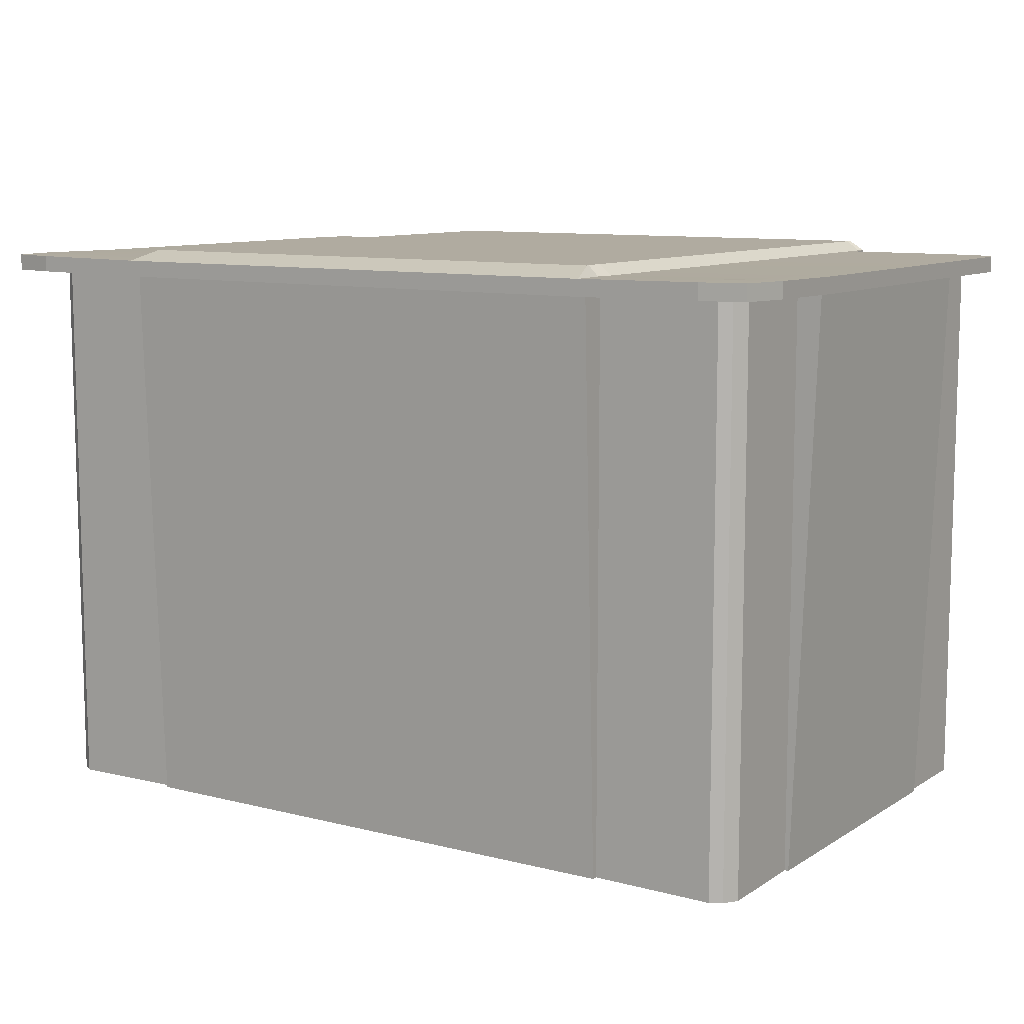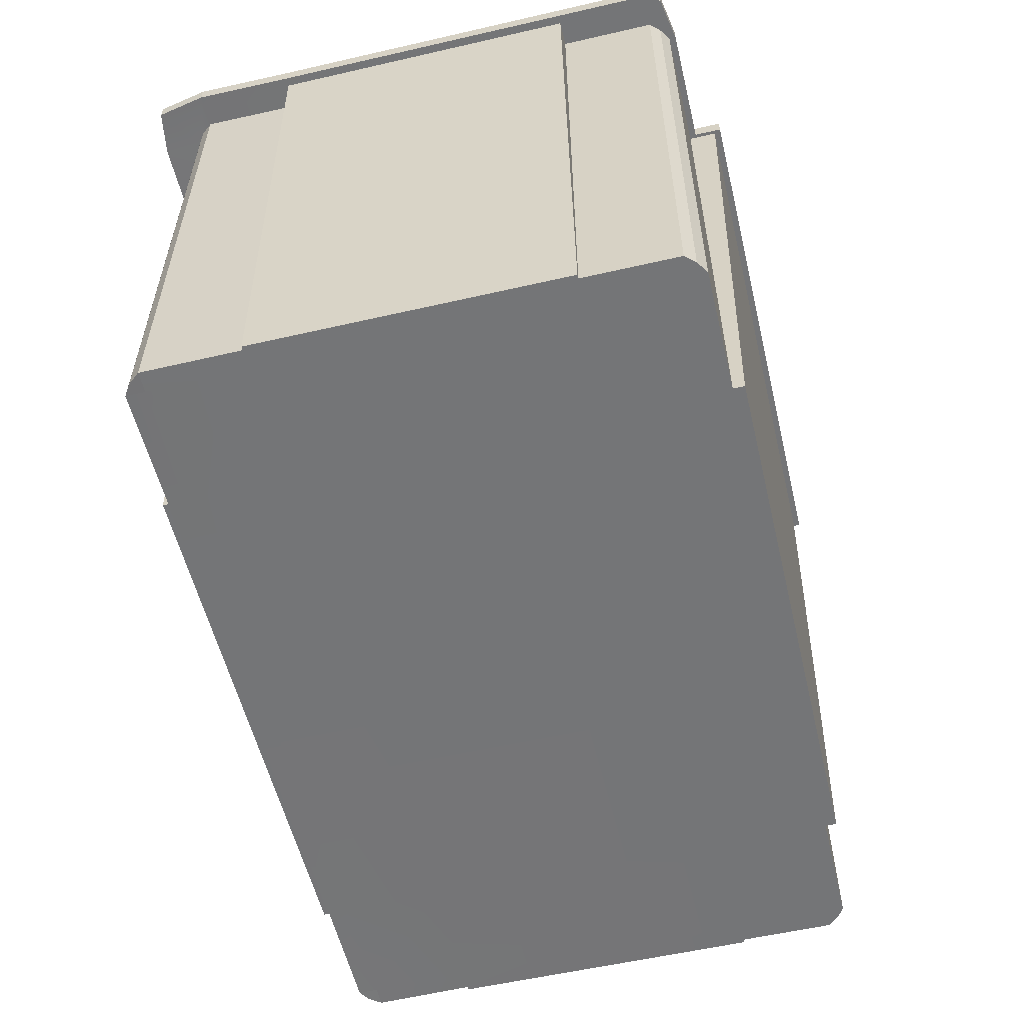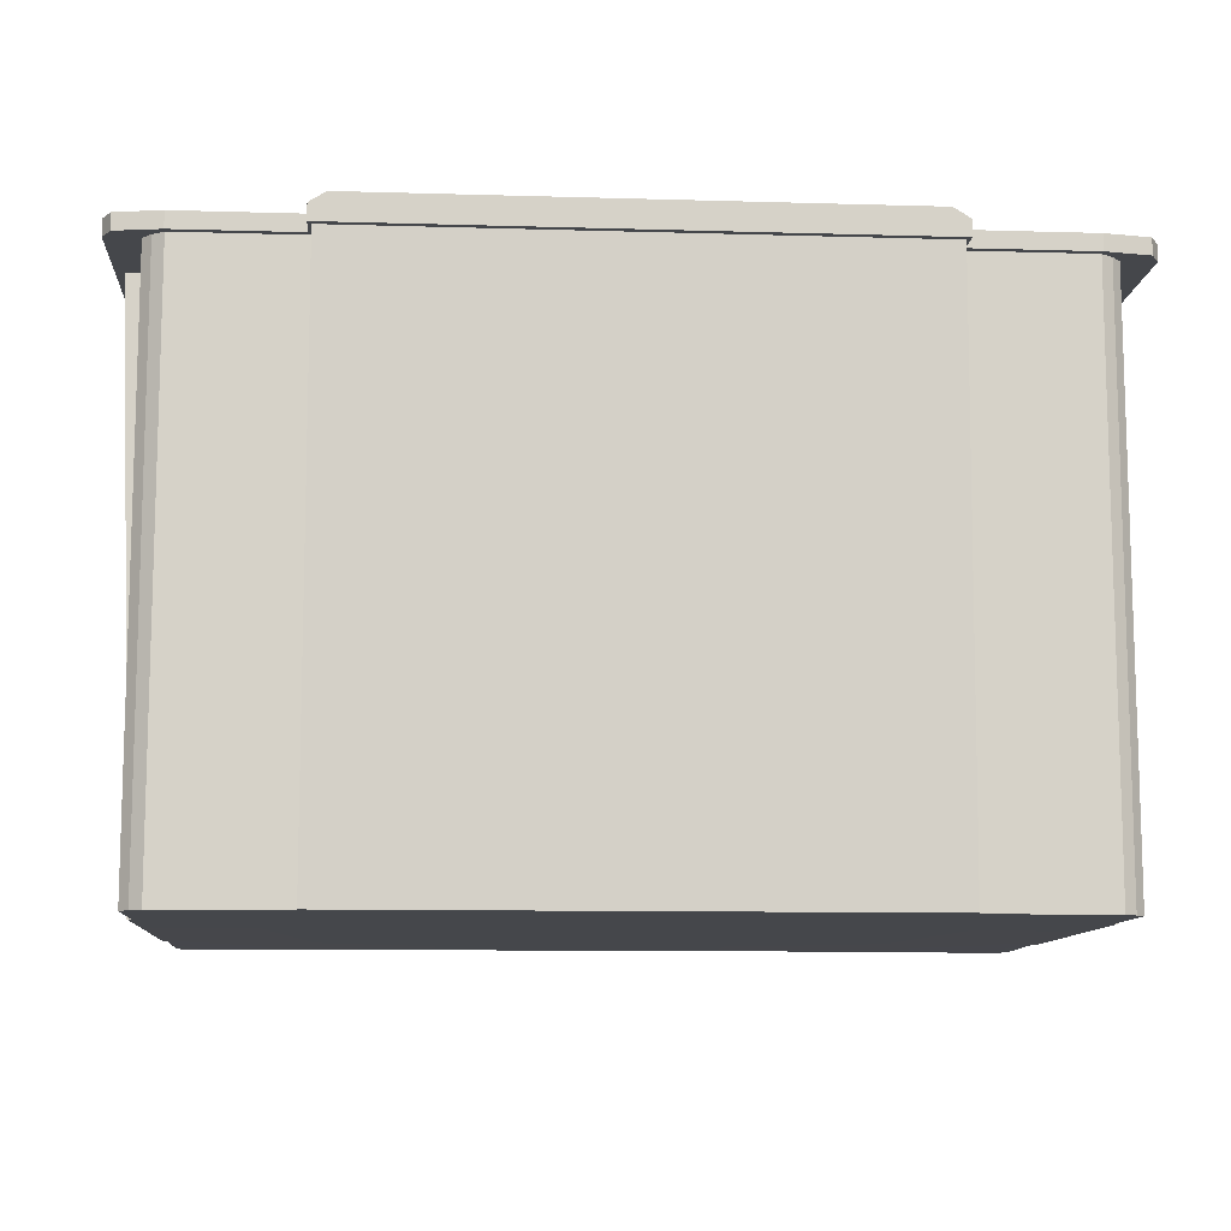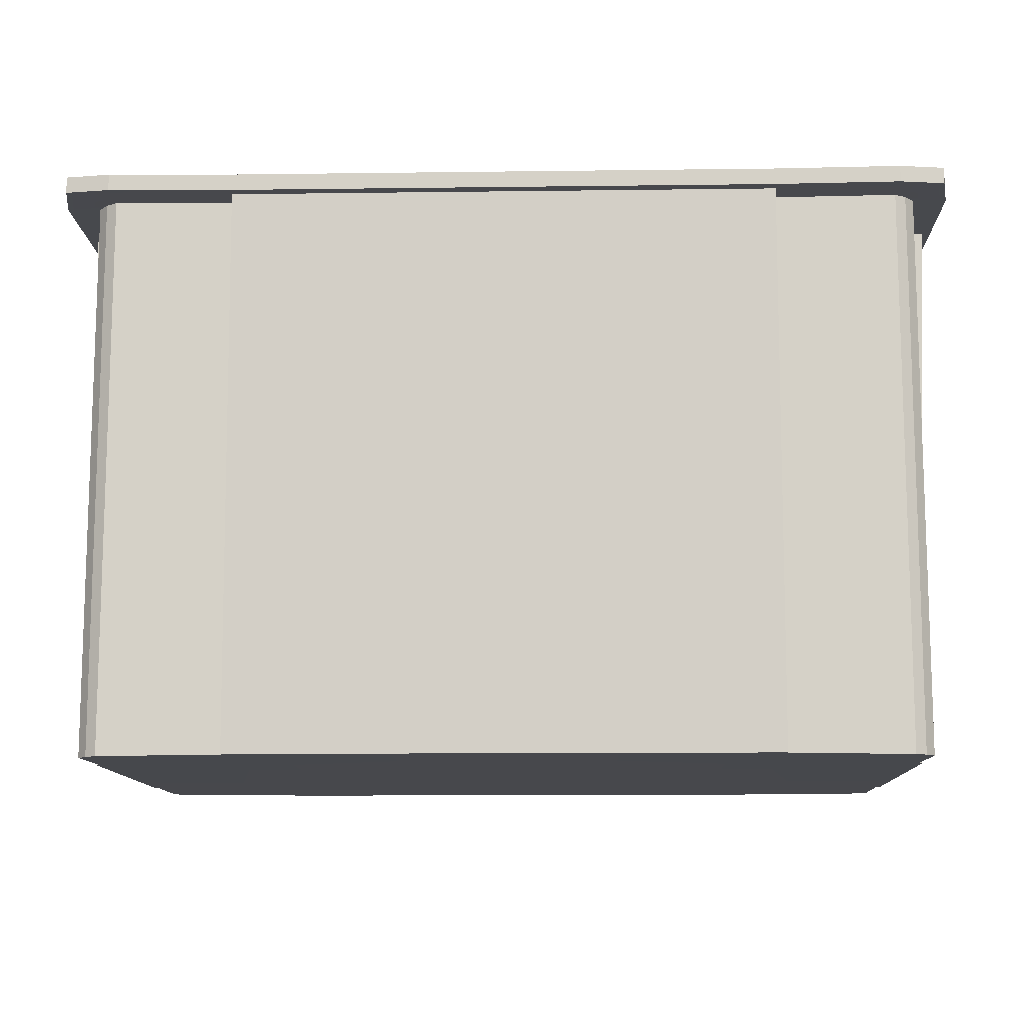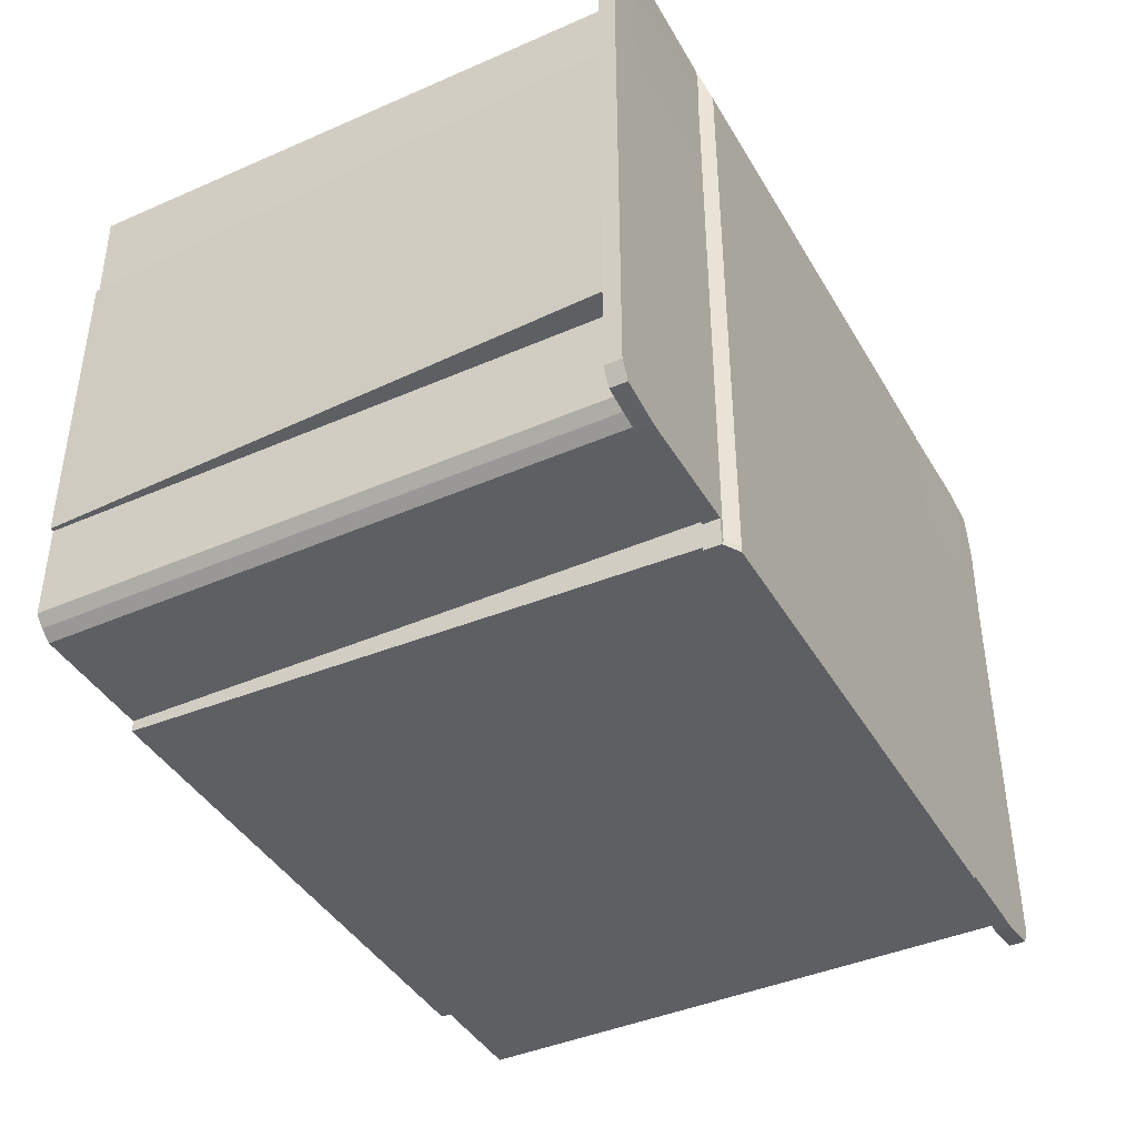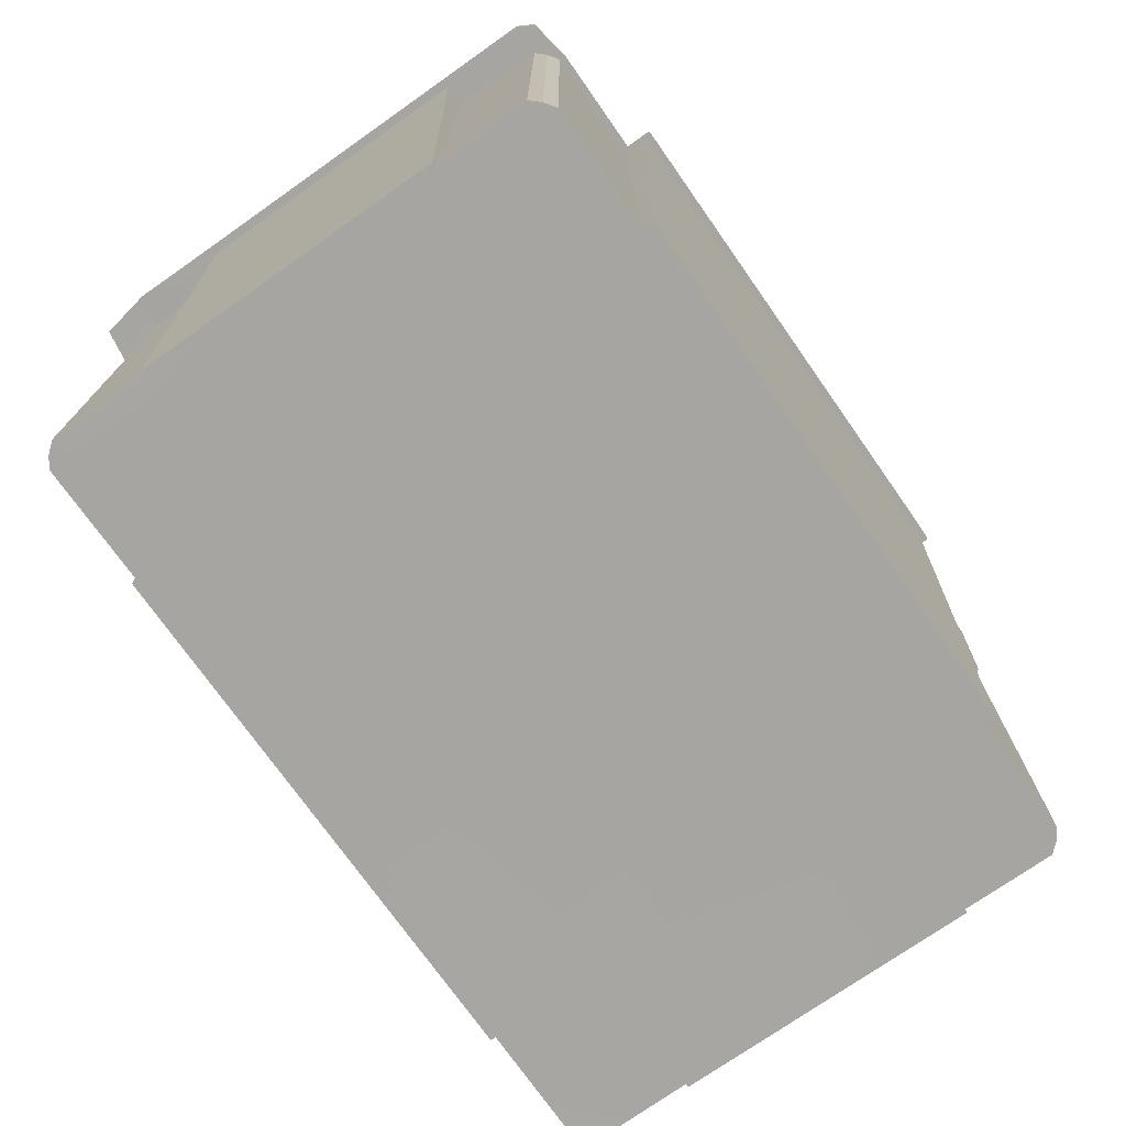
<metadata>
{"format":"obj","ext":"obj","renderer":"f3d","projection":"perspective","resolution":1024,"background":"white","views":[{"elev":9.8,"azim":33.2,"up":"+Y"},{"elev":-56.5,"azim":103.5,"up":"+Y"},{"elev":-10.6,"azim":175.8,"up":"+Y"},{"elev":-11.6,"azim":1.8,"up":"+Y"},{"elev":-41.5,"azim":117.9,"up":"+Z"},{"elev":-73.9,"azim":125.1,"up":"+Y"}]}
</metadata>
<code>
o Cube.001
v 1.897 0.0232 1.211
v 1.996 0.02238 1.211
v 1.95 0.02127 1.269
v 1.897 0.02225 1.304
v 1.996 2.723 1.211
v 1.95 2.724 1.269
v 1.896 0.02806 -1.298
v 1.896 2.717 -1.298
v 1.951 2.717 -1.26
v 1.951 0.02806 -1.26
v 2.013 0.02806 -0.7563
v 2.112 2.717 -0.7563
v 2.112 2.717 0.7353
v 2.013 0.02806 0.7353
v 1.896 0.02806 -0.7563
v 1.995 0.02806 -0.7563
v 1.995 0.02806 0.7353
v 1.896 0.02806 0.7353
v 1.896 0.02806 -1.212
v 1.995 0.02806 -1.212
v 1.995 2.717 -1.212
v 1.995 2.717 -0.7563
v 1.995 2.717 0.7353
v 0 0.02806 -1.212
v 1.309 0.02806 -1.212
v 1.309 0.02806 -0.7563
v 0 0.02806 -0.7563
v 1.896 2.795 -1.212
v 1.309 2.795 -1.212
v 1.309 2.795 -0.7563
v 1.896 2.795 -0.7563
v 1.309 2.795 0.7353
v 1.896 2.795 0.7353
v 1.309 0.02806 0.7353
v 0 0.02806 0.7353
v 0 0.02806 -1.352
v 0 2.717 -1.433
v 1.309 2.717 -1.433
v 1.309 0.02806 -1.352
v 0 0.02806 1.21
v 1.309 0.02806 1.21
v 1.309 0.02806 1.303
v 0 0.02806 1.303
v 1.897 2.723 1.304
v 1.309 2.717 1.303
v 1.897 2.8 1.211
v 1.309 2.795 1.21
v 1.298 2.795 1.303
v 1.897 2.801 1.304
v 0 2.717 1.428
v 1.309 2.717 1.428
v 0 2.717 1.303
v 1.309 0.02806 1.329
v 1.309 0.02806 -1.298
v 0 0.02806 -1.298
v 1.309 2.717 -1.298
v 1.996 2.8 1.211
v 1.95 2.802 1.269
v 1.995 2.795 -0.7563
v 1.995 2.795 0.7353
v 1.995 2.795 -1.212
v 1.951 2.795 -1.26
v 1.896 2.795 -1.298
v 1.309 2.795 -1.298
v 2.155 2.8 1.211
v 2.109 2.802 1.454
v 2.109 2.724 1.454
v 2.155 2.723 1.211
v 1.896 2.795 -1.33
v 2.11 2.795 -1.292
v 2.11 2.717 -1.292
v 1.896 2.717 -1.33
v 2.154 2.795 -0.7563
v 2.154 2.795 0.7353
v 2.154 2.717 0.7353
v 2.154 2.717 -0.7563
v 2.154 2.795 -1.212
v 2.154 2.717 -1.212
v 1.897 2.801 1.489
v 1.309 2.795 1.488
v 1.309 2.717 1.488
v 1.897 2.723 1.489
v 0 2.795 -1.465
v 1.326 2.795 -1.465
v 1.326 2.717 -1.465
v 0 2.717 -1.465
v 1.326 2.795 -1.33
v 1.326 2.717 -1.33
v 0 2.843 1.334
v 1.259 2.843 1.334
v 1.248 2.843 1.303
v 0 2.843 1.303
v 1.309 2.795 -1.433
v 1.248 2.843 -1.212
v 1.248 2.843 -0.7563
v 1.248 2.843 0.7353
v 1.248 2.843 1.21
v 1.248 2.843 -1.298
v 1.248 2.843 -1.433
v 0 2.843 -1.465
v 1.248 2.843 -1.465
v 0 2.795 1.488
v 0 2.717 1.488
v 0 2.843 -1.433
v 0 2.843 1.21
v 0 0.02806 1.329
v 0 2.843 -1.212
v 0 2.843 -0.7563
v 0 2.843 0.7353
v 0 2.843 -1.298
v -1.897 0.0232 1.211
v -1.897 0.02225 1.304
v -1.95 0.02127 1.269
v -1.996 0.02238 1.211
v -1.95 2.724 1.269
v -1.996 2.723 1.211
v -1.896 0.02806 -1.298
v -1.951 0.02806 -1.26
v -1.951 2.717 -1.26
v -1.896 2.717 -1.298
v -2.013 0.02806 -0.7563
v -2.013 0.02806 0.7353
v -2.112 2.717 0.7353
v -2.112 2.717 -0.7563
v -1.896 0.02806 -0.7563
v -1.896 0.02806 0.7353
v -1.995 0.02806 0.7353
v -1.995 0.02806 -0.7563
v -1.896 0.02806 -1.212
v -1.995 0.02806 -1.212
v -1.995 2.717 -0.7563
v -1.995 2.717 -1.212
v -1.995 2.717 0.7353
v -1.309 0.02806 -0.7563
v -1.309 0.02806 -1.212
v -1.896 2.795 -1.212
v -1.896 2.795 -0.7563
v -1.309 2.795 -0.7563
v -1.309 2.795 -1.212
v -1.896 2.795 0.7353
v -1.309 2.795 0.7353
v -1.309 0.02806 0.7353
v -1.309 0.02806 -1.352
v -1.309 2.717 -1.433
v -1.309 0.02806 1.303
v -1.309 0.02806 1.21
v -1.309 2.717 1.303
v -1.897 2.723 1.304
v -1.897 2.8 1.211
v -1.897 2.801 1.304
v -1.298 2.795 1.303
v -1.309 2.795 1.21
v -1.309 2.717 1.428
v -1.309 0.02806 1.329
v -1.309 0.02806 -1.298
v -1.309 2.717 -1.298
v -1.996 2.8 1.211
v -1.95 2.802 1.269
v -1.995 2.795 -0.7563
v -1.995 2.795 0.7353
v -1.995 2.795 -1.212
v -1.951 2.795 -1.26
v -1.896 2.795 -1.298
v -1.309 2.795 -1.298
v -2.155 2.8 1.211
v -2.155 2.723 1.211
v -2.109 2.724 1.454
v -2.109 2.802 1.454
v -1.896 2.795 -1.33
v -1.896 2.717 -1.33
v -2.11 2.717 -1.292
v -2.11 2.795 -1.292
v -2.154 2.795 -0.7563
v -2.154 2.717 -0.7563
v -2.154 2.717 0.7353
v -2.154 2.795 0.7353
v -2.154 2.795 -1.212
v -2.154 2.717 -1.212
v -1.897 2.801 1.489
v -1.897 2.723 1.489
v -1.309 2.717 1.488
v -1.309 2.795 1.488
v -1.326 2.717 -1.465
v -1.326 2.795 -1.465
v -1.326 2.717 -1.33
v -1.326 2.795 -1.33
v -1.248 2.843 1.303
v -1.259 2.843 1.334
v -1.309 2.795 -1.433
v -1.248 2.843 -1.212
v -1.248 2.843 -0.7563
v -1.248 2.843 0.7353
v -1.248 2.843 1.21
v -1.248 2.843 -1.298
v -1.248 2.843 -1.433
v -1.248 2.843 -1.465
f 1 2 3 4
f 2 5 6 3
f 7 8 9 10
f 11 12 13 14
f 15 16 17 18
f 19 20 16 15
f 20 21 22 16
f 13 12 22 23
f 14 13 23 17
f 11 14 17 16
f 12 11 16 22
f 24 25 26 27
f 27 26 34 35
f 36 37 38 39
f 40 41 42 43
f 4 44 45 42
f 50 51 45 52
f 51 53 42 45
f 36 39 54 55
f 39 38 56 54
f 3 6 44 4
f 25 19 15 26
f 26 15 18 34
f 54 56 8 7
f 41 1 4 42
f 34 18 1 41
f 35 34 41 40
f 17 23 5 2
f 18 17 2 1
f 54 7 19 25
f 55 54 25 24
f 10 9 21 20
f 7 10 20 19
f 53 51 50 106
f 53 106 43 42
f 111 112 113 114
f 114 113 115 116
f 117 118 119 120
f 121 122 123 124
f 125 126 127 128
f 129 125 128 130
f 130 128 131 132
f 123 133 131 124
f 122 127 133 123
f 121 128 127 122
f 124 131 128 121
f 24 27 134 135
f 27 35 142 134
f 36 143 144 37
f 40 43 145 146
f 112 145 147 148
f 50 52 147 153
f 153 147 145 154
f 36 55 155 143
f 143 155 156 144
f 113 112 148 115
f 135 134 125 129
f 134 142 126 125
f 155 117 120 156
f 146 145 112 111
f 142 146 111 126
f 35 40 146 142
f 127 114 116 133
f 126 111 114 127
f 155 135 129 117
f 55 24 135 155
f 118 130 132 119
f 117 129 130 118
f 154 106 50 153
f 154 145 43 106
f 28 29 30 31
f 31 30 32 33
f 46 47 48 49
f 57 46 49 58
f 59 31 33 60
f 61 28 31 59
f 60 33 46 57
f 33 32 47 46
f 62 63 28 61
f 63 64 29 28
f 65 66 67 68
f 69 70 71 72
f 73 74 75 76
f 77 73 76 78
f 79 80 81 82
f 83 84 85 86
f 84 87 88 85
f 87 69 72 88
f 66 79 82 67
f 74 65 68 75
f 70 77 78 71
f 68 67 6 5
f 72 71 9 8
f 76 75 23 22
f 78 76 22 21
f 82 81 45 44
f 86 85 38 37
f 85 88 56 38
f 88 72 8 56
f 67 82 44 6
f 75 68 5 23
f 71 78 21 9
f 89 90 91 92
f 66 65 57 58
f 70 69 63 62
f 74 73 59 60
f 73 77 61 59
f 80 79 49 48
f 87 84 93 64
f 69 87 64 63
f 79 66 58 49
f 65 74 60 57
f 77 70 62 61
f 94 95 30 29
f 95 96 32 30
f 97 91 48 47
f 96 97 47 32
f 98 94 29 64
f 99 98 64 93
f 100 101 84 83
f 91 90 80 48
f 101 99 93 84
f 90 89 102 80
f 80 102 103 81
f 101 100 104 99
f 97 105 92 91
f 94 107 108 95
f 95 108 109 96
f 96 109 105 97
f 99 104 110 98
f 98 110 107 94
f 81 103 52 45
f 136 137 138 139
f 137 140 141 138
f 149 150 151 152
f 157 158 150 149
f 159 160 140 137
f 161 159 137 136
f 160 157 149 140
f 140 149 152 141
f 162 161 136 163
f 163 136 139 164
f 165 166 167 168
f 169 170 171 172
f 173 174 175 176
f 177 178 174 173
f 179 180 181 182
f 83 86 183 184
f 184 183 185 186
f 186 185 170 169
f 168 167 180 179
f 176 175 166 165
f 172 171 178 177
f 166 116 115 167
f 170 120 119 171
f 174 131 133 175
f 178 132 131 174
f 180 148 147 181
f 86 37 144 183
f 183 144 156 185
f 185 156 120 170
f 167 115 148 180
f 175 133 116 166
f 171 119 132 178
f 89 92 187 188
f 168 158 157 165
f 172 162 163 169
f 176 160 159 173
f 173 159 161 177
f 182 151 150 179
f 186 164 189 184
f 169 163 164 186
f 179 150 158 168
f 165 157 160 176
f 177 161 162 172
f 190 139 138 191
f 191 138 141 192
f 193 152 151 187
f 192 141 152 193
f 194 164 139 190
f 195 189 164 194
f 100 83 184 196
f 187 151 182 188
f 196 184 189 195
f 188 182 102 89
f 182 181 103 102
f 196 195 104 100
f 193 187 92 105
f 190 191 108 107
f 191 192 109 108
f 192 193 105 109
f 195 194 110 104
f 194 190 107 110
f 181 147 52 103

</code>
